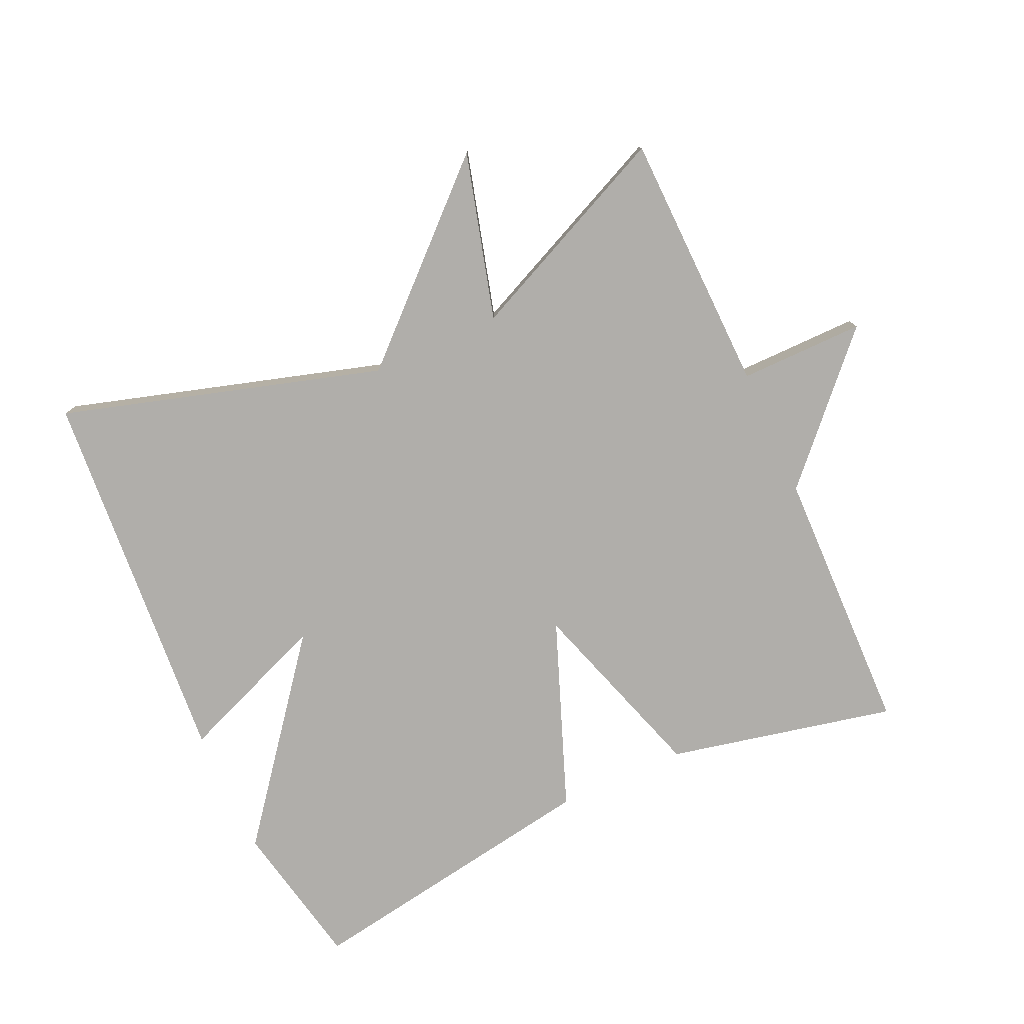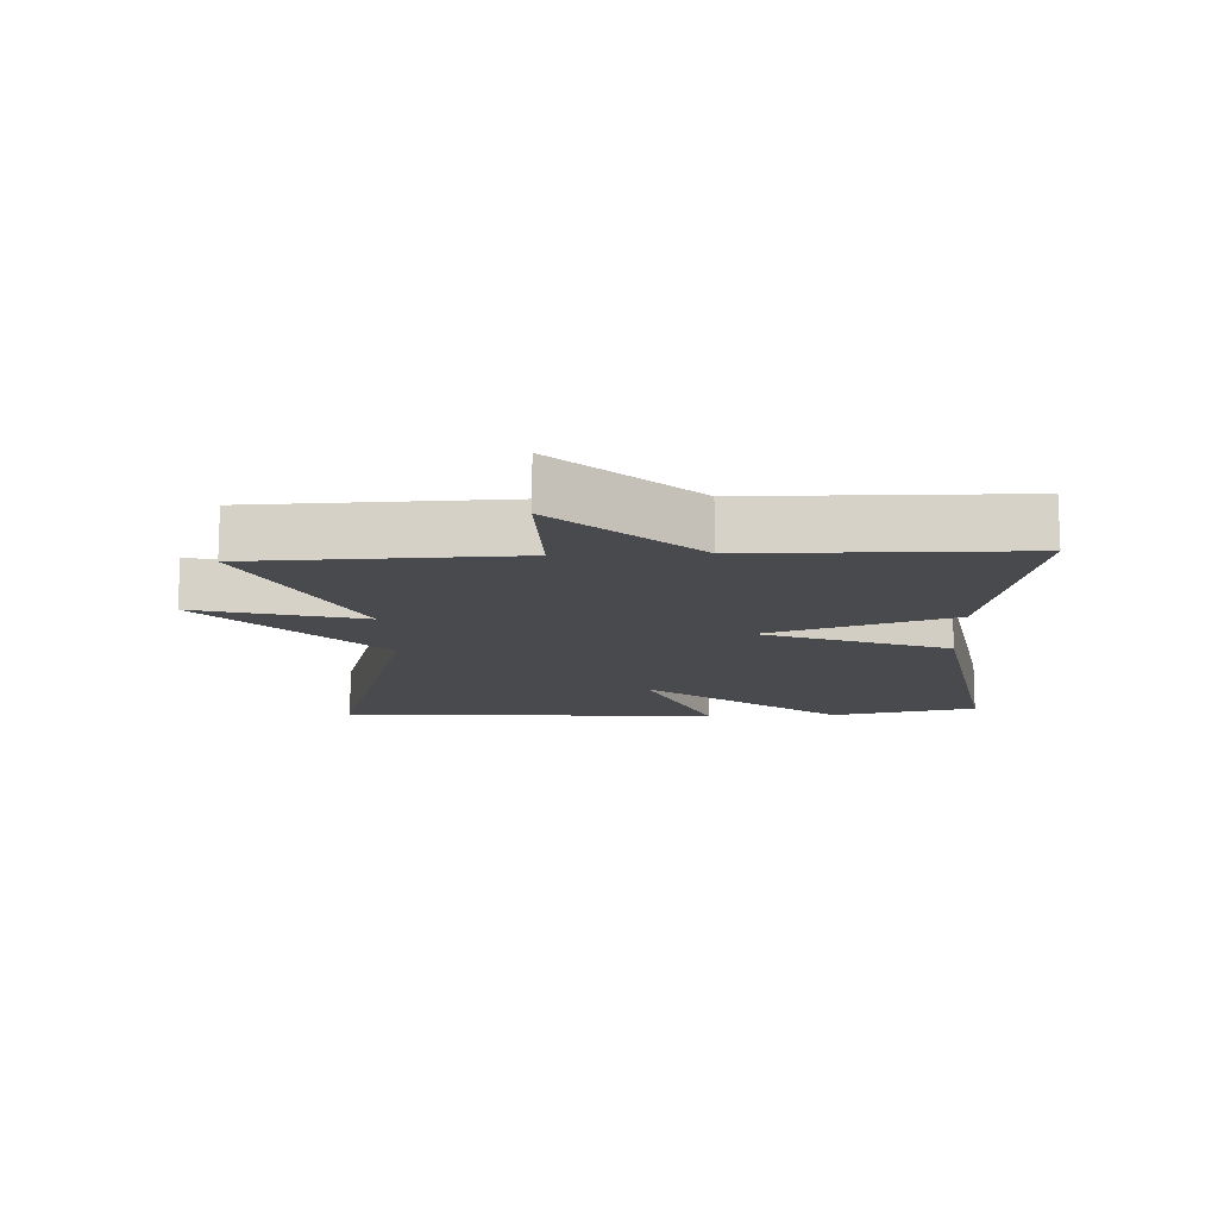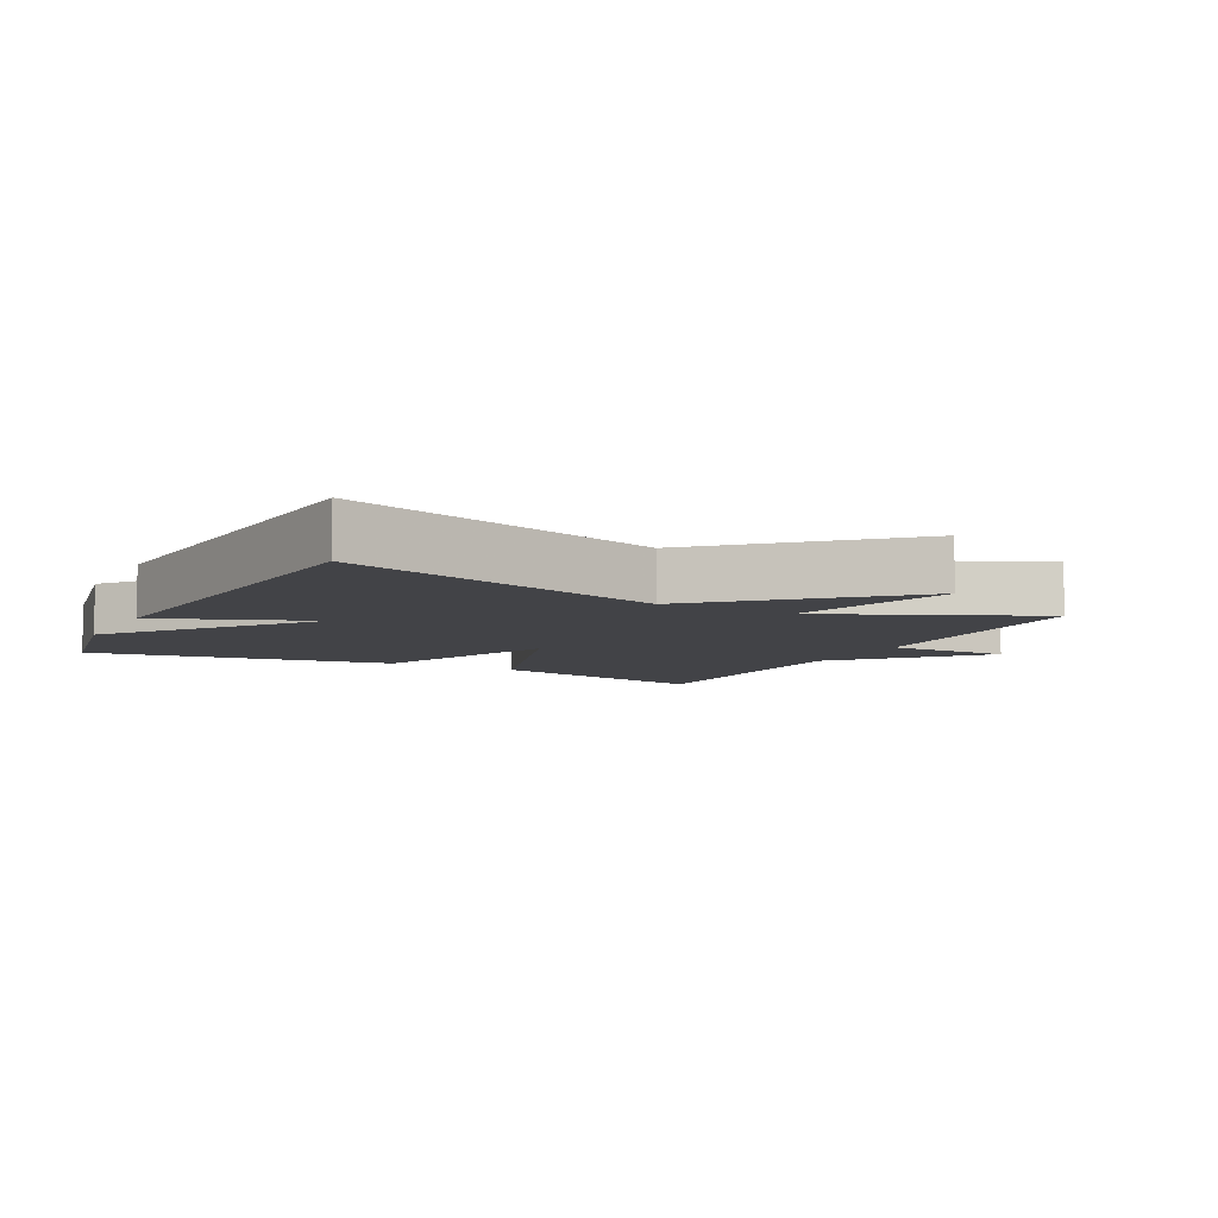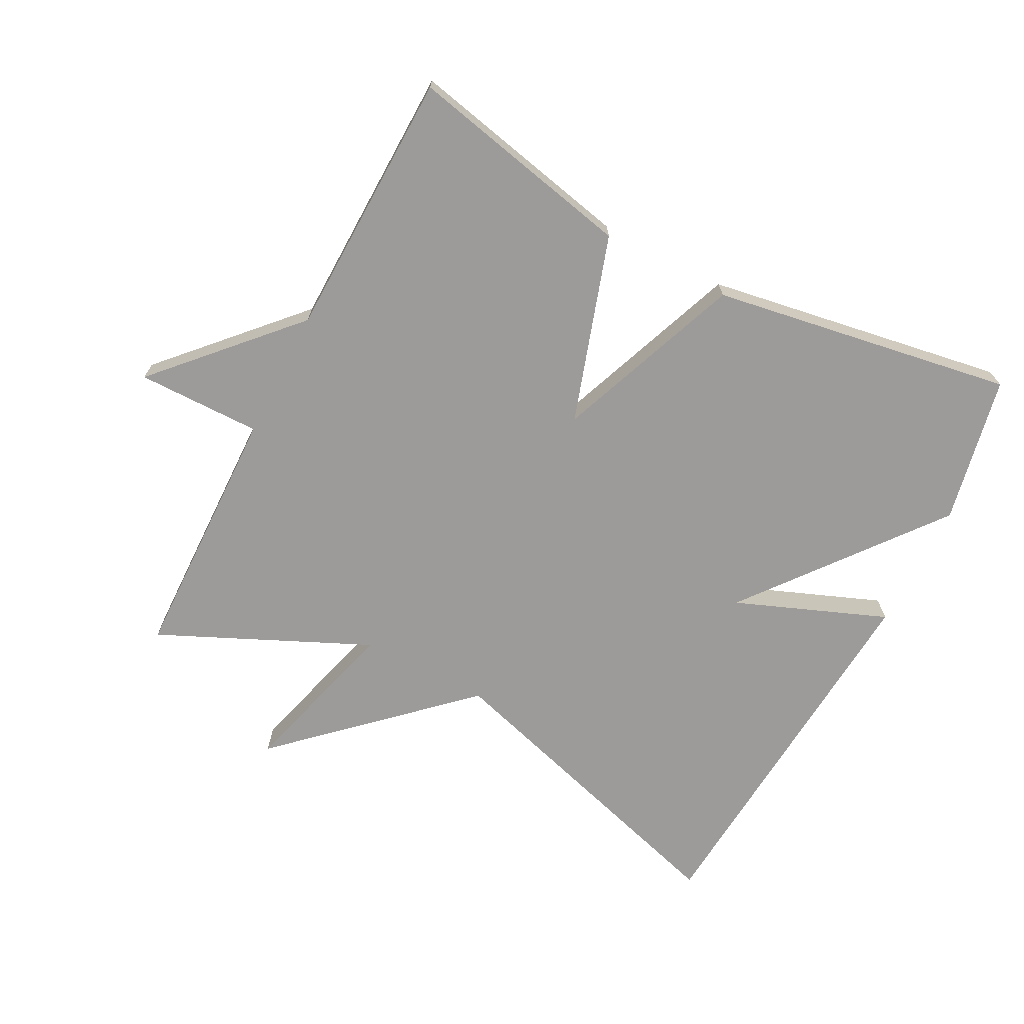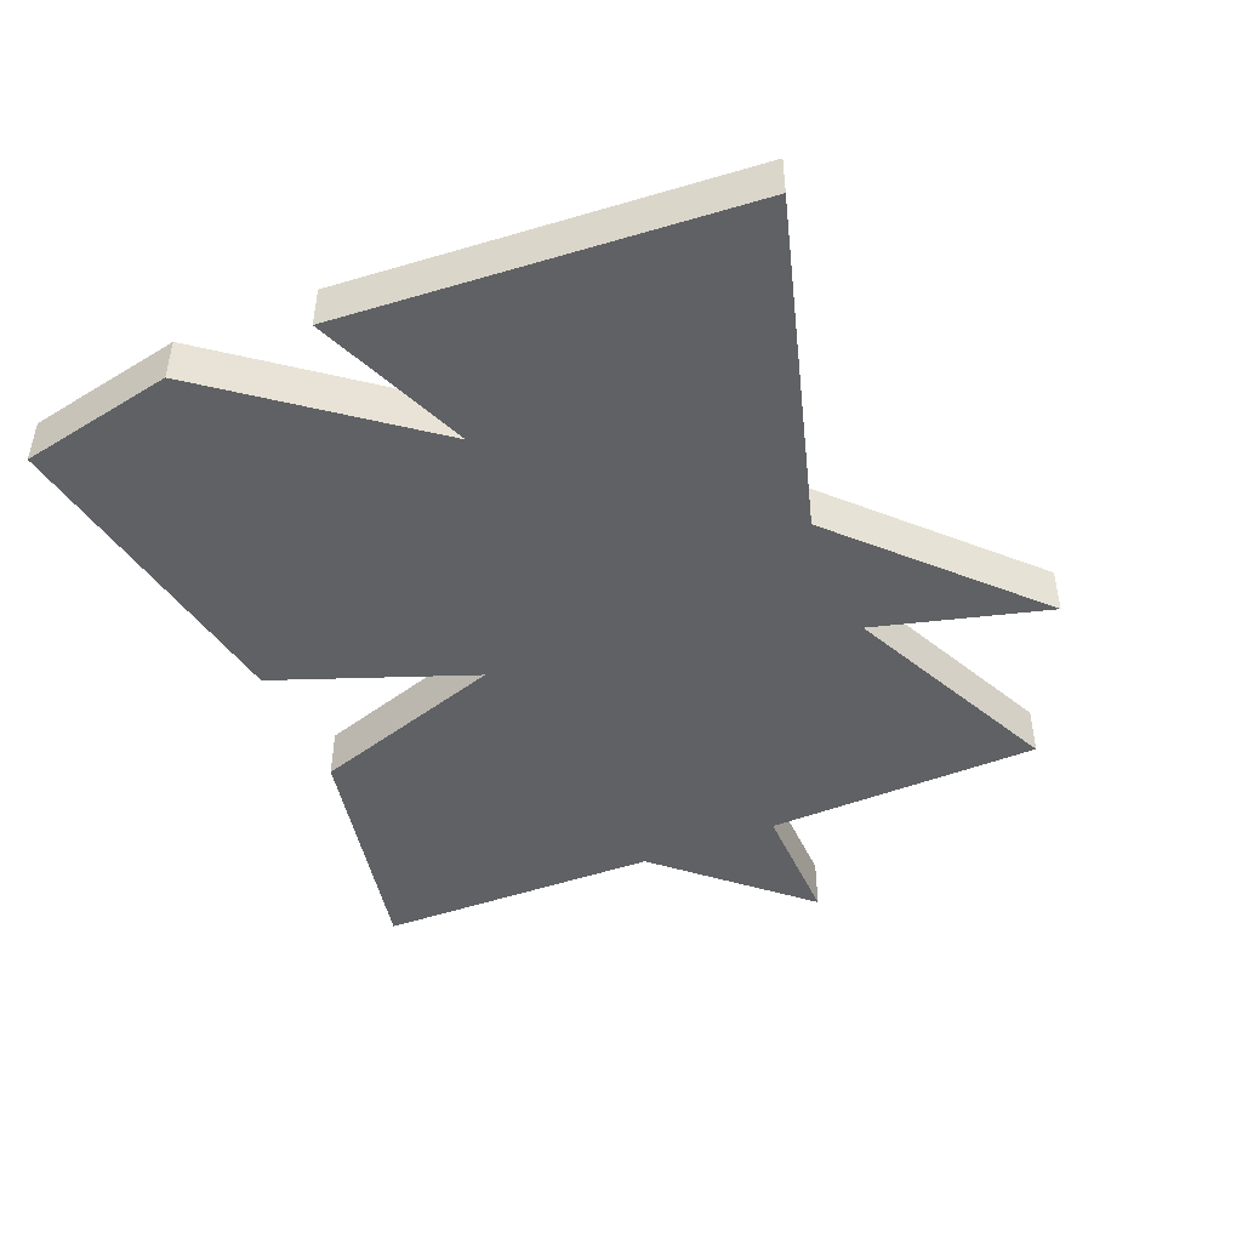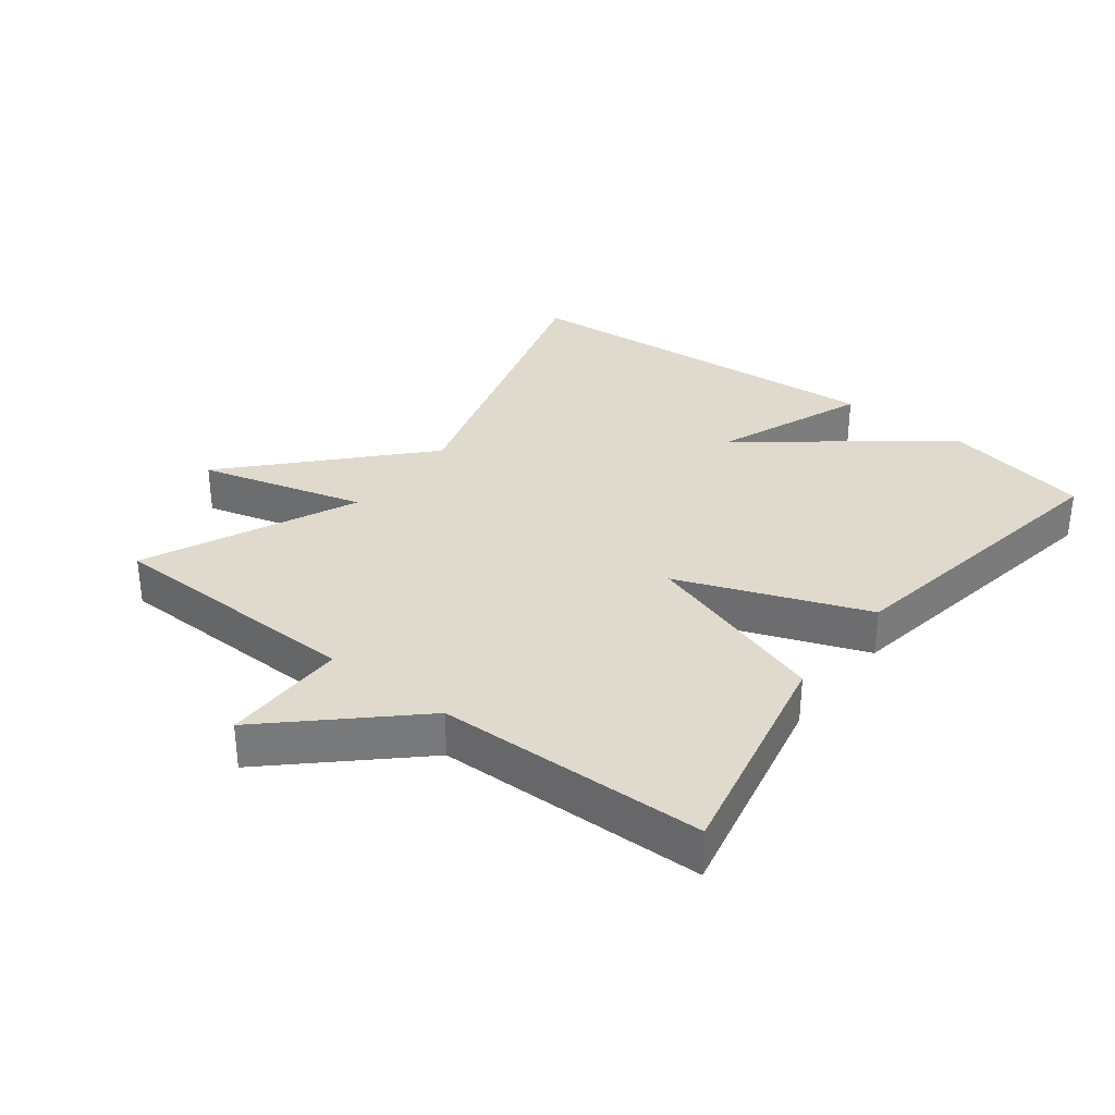
<metadata>
{"format":"obj","ext":"obj","renderer":"f3d","projection":"perspective","resolution":1024,"background":"white","views":[{"elev":-77.7,"azim":24.5,"up":"+Y"},{"elev":-13.1,"azim":92.9,"up":"+Y"},{"elev":-7.5,"azim":-27.8,"up":"+Y"},{"elev":-69.9,"azim":152.6,"up":"+Y"},{"elev":-45.8,"azim":-66.9,"up":"+Y"},{"elev":32.7,"azim":127.6,"up":"+Y"}]}
</metadata>
<code>
v -0.5 0.07 0.5
v -0.018 0.07 0.356
v 0.251 0.07 0.606
v 0.182 0.07 0.356
v 0.5 0.07 0.5
v 0.509 0.07 0.106
v 0.697 0.07 0.107
v 0.509 0.07 -0.094
v 0.5 0.07 -0.5
v 0.157 0.07 -0.425
v 0.066 0.07 -0.142
v -0.043 0.07 -0.425
v -0.5 0.07 -0.5
v -0.545 0.07 -0.277
v -0.316 0.07 0.013
v -0.545 0.07 -0.077
v -0.5 0 0.5
v -0.018 0 0.356
v 0.251 0 0.606
v 0.182 0 0.356
v 0.5 0 0.5
v 0.509 0 0.106
v 0.697 0 0.107
v 0.509 0 -0.094
v 0.5 0 -0.5
v 0.157 0 -0.425
v 0.066 0 -0.142
v -0.043 0 -0.425
v -0.5 0 -0.5
v -0.545 0 -0.277
v -0.316 0 0.013
v -0.545 0 -0.077
f 15 16 1 2
f 14 15 2
f 13 14 2
f 12 13 2
f 11 12 2
f 10 11 2
f 9 10 2
f 8 9 2
f 6 7 8
f 4 5 6 8
f 4 8 2
f 2 3 4
f 18 17 32 31
f 18 31 30
f 18 30 29
f 18 29 28
f 18 28 27
f 18 27 26
f 18 26 25
f 18 25 24
f 24 23 22
f 24 22 21 20
f 18 24 20
f 20 19 18
f 1 17 18 2
f 2 18 19 3
f 3 19 20 4
f 4 20 21 5
f 5 21 22 6
f 6 22 23 7
f 7 23 24 8
f 8 24 25 9
f 9 25 26 10
f 10 26 27 11
f 11 27 28 12
f 12 28 29 13
f 13 29 30 14
f 14 30 31 15
f 15 31 32 16
f 16 32 17 1

</code>
